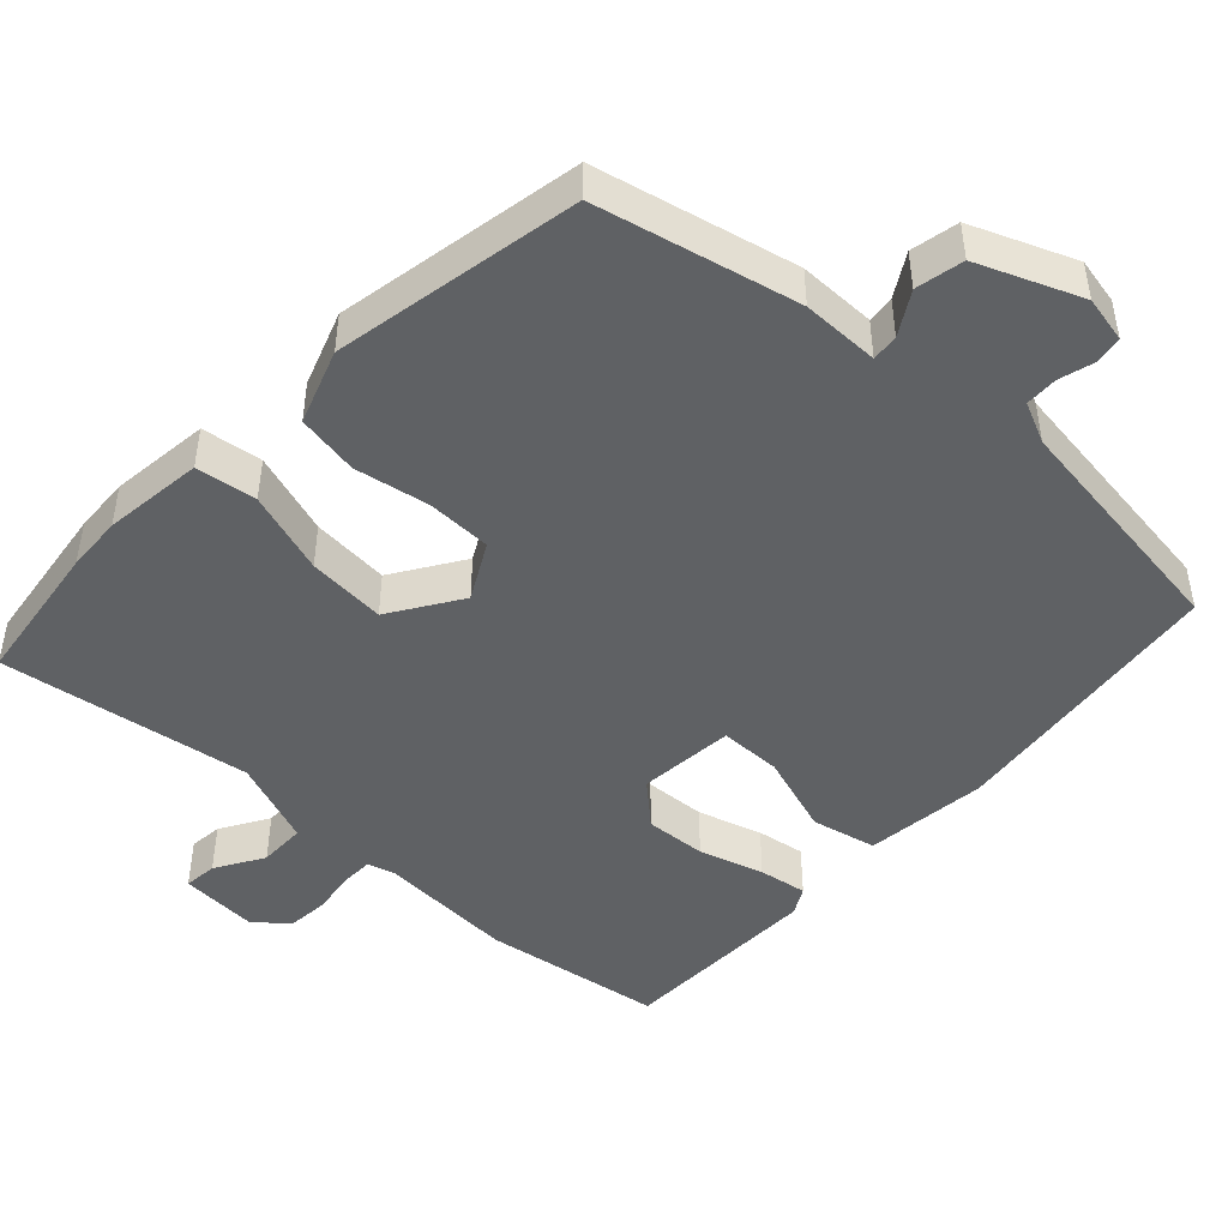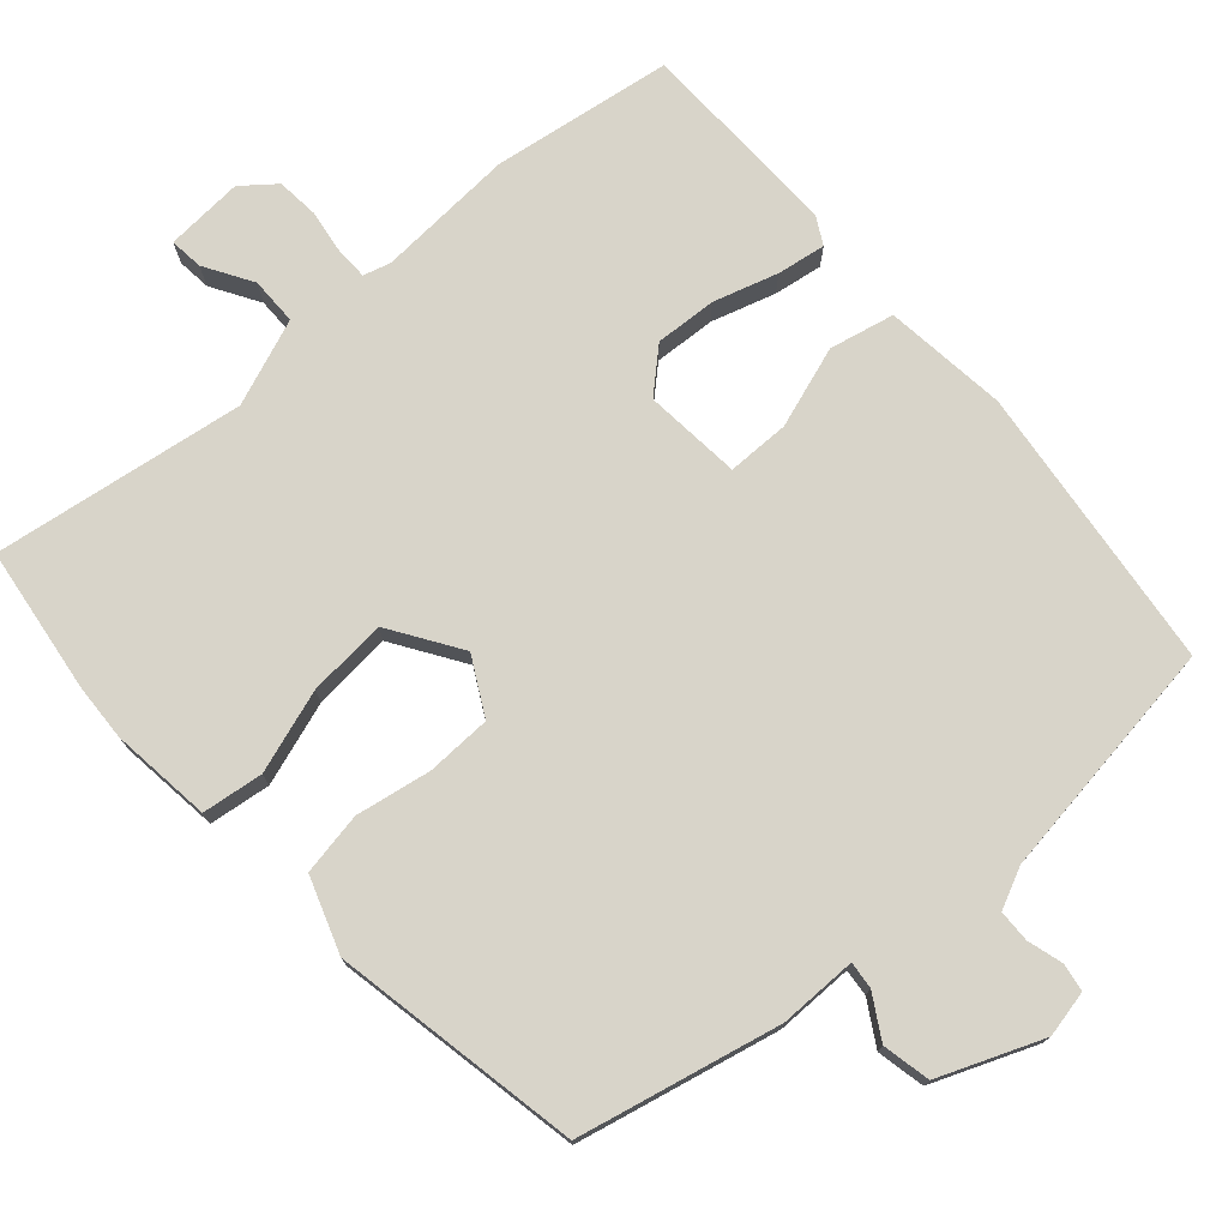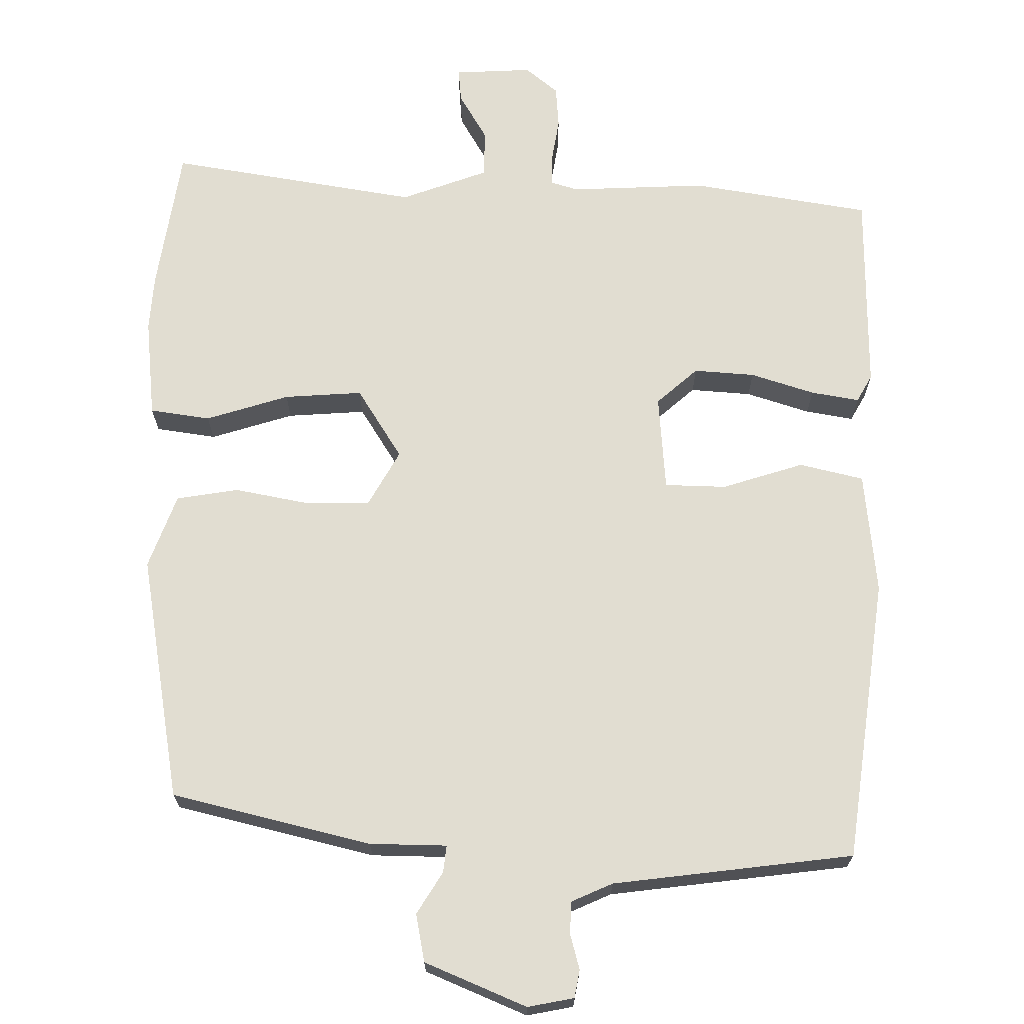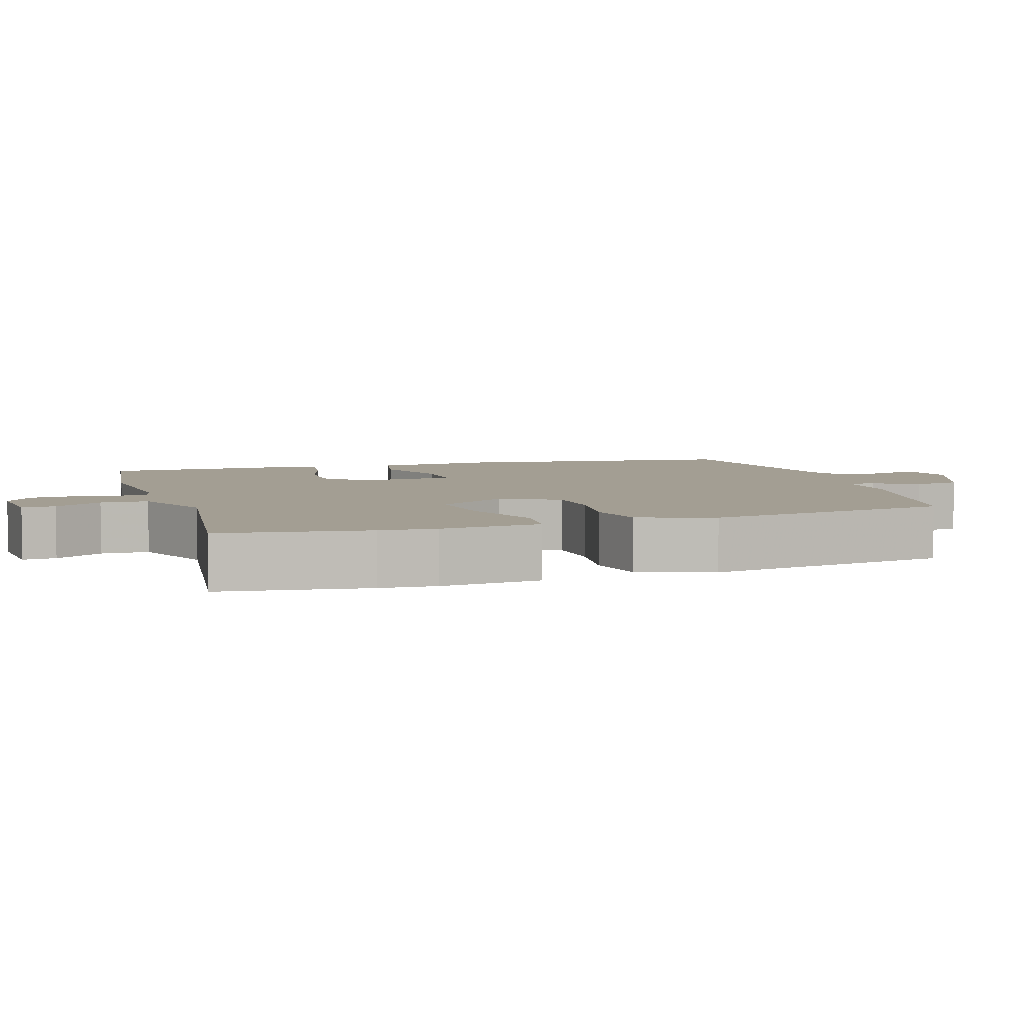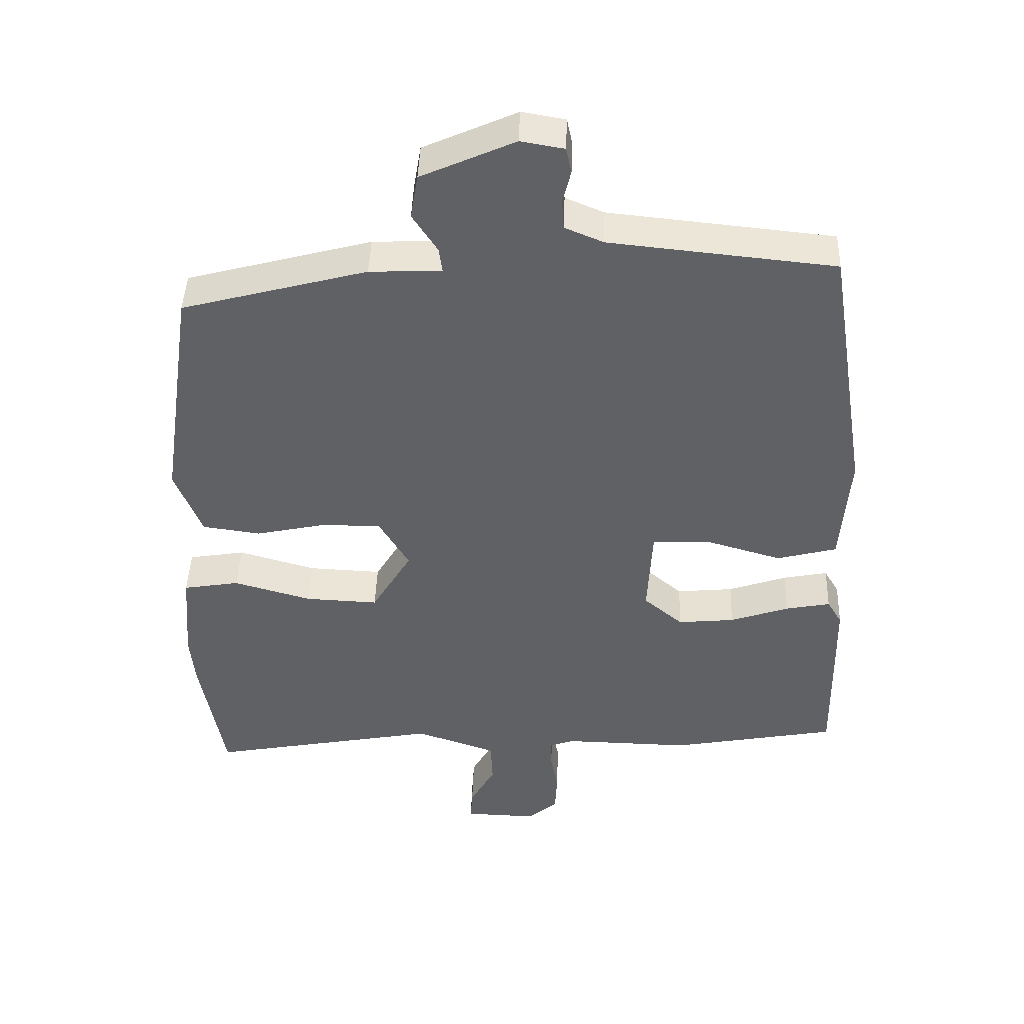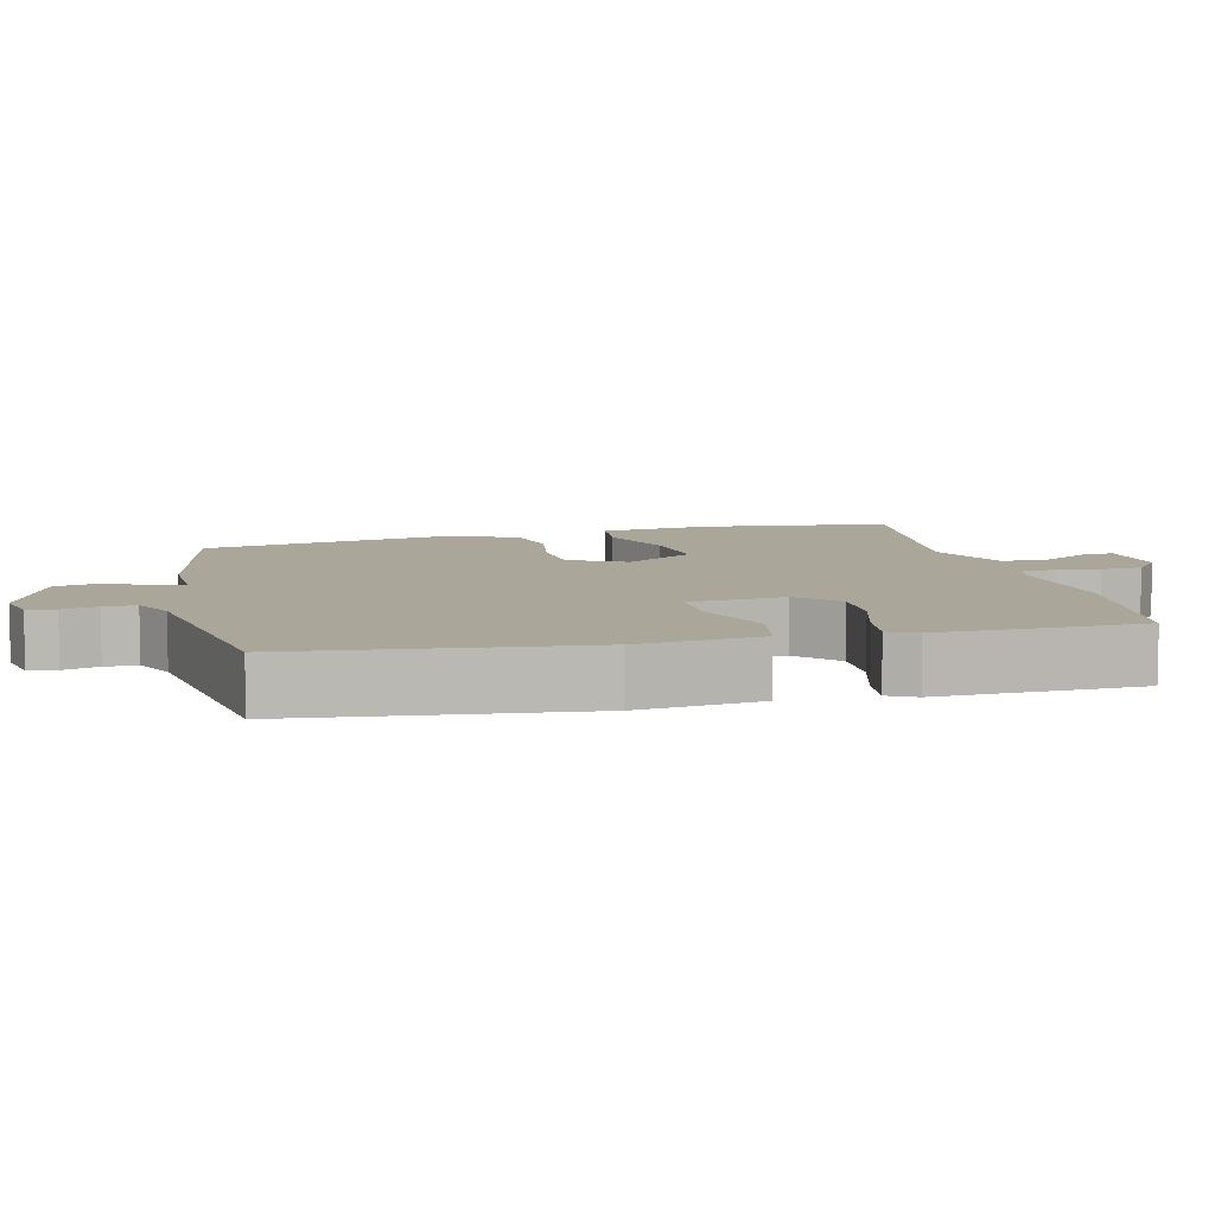
<metadata>
{"format":"obj","ext":"obj","renderer":"f3d","projection":"perspective","resolution":1024,"background":"white","views":[{"elev":-46.5,"azim":-45.1,"up":"+Y"},{"elev":75.2,"azim":-43.7,"up":"+Y"},{"elev":68.9,"azim":-0.8,"up":"+Y"},{"elev":5.2,"azim":-110.2,"up":"+Y"},{"elev":44.0,"azim":1.9,"up":"+Z"},{"elev":7.8,"azim":73.4,"up":"+Y"}]}
</metadata>
<code>
v -0.485 0.07 -0.586
v -0.52 0.07 -0.387
v -0.527 0.07 -0.31
v -0.516 0.07 -0.172
v -0.433 0.07 -0.158
v -0.318 0.07 -0.191
v -0.21 0.07 -0.196
v -0.151 0.07 -0.097
v -0.196 0.07 -0.021
v -0.285 0.07 -0.022
v -0.387 0.07 -0.044
v -0.473 0.07 -0.032
v -0.513 0.07 0.069
v -0.463 0.07 0.41
v -0.19 0.07 0.483
v -0.084 0.07 0.487
v -0.089 0.07 0.524
v -0.126 0.07 0.581
v -0.115 0.07 0.647
v 0.023 0.07 0.709
v 0.087 0.07 0.698
v 0.095 0.07 0.66
v 0.083 0.07 0.611
v 0.086 0.07 0.567
v 0.143 0.07 0.543
v 0.475 0.07 0.509
v 0.537 0.07 0.12
v 0.524 0.07 -0.049
v 0.436 0.07 -0.072
v 0.323 0.07 -0.039
v 0.238 0.07 -0.043
v 0.231 0.07 -0.176
v 0.289 0.07 -0.225
v 0.373 0.07 -0.217
v 0.46 0.07 -0.187
v 0.526 0.07 -0.174
v 0.548 0.07 -0.211
v 0.553 0.07 -0.49
v 0.307 0.07 -0.536
v 0.119 0.07 -0.532
v 0.082 0.07 -0.544
v 0.083 0.07 -0.589
v 0.094 0.07 -0.648
v 0.091 0.07 -0.706
v 0.047 0.07 -0.744
v -0.06 0.07 -0.741
v -0.057 0.07 -0.695
v -0.02 0.07 -0.628
v -0.023 0.07 -0.563
v -0.143 0.07 -0.522
v -0.485 0 -0.586
v -0.52 0 -0.387
v -0.527 0 -0.31
v -0.516 0 -0.172
v -0.433 0 -0.158
v -0.318 0 -0.191
v -0.21 0 -0.196
v -0.151 0 -0.097
v -0.196 0 -0.021
v -0.285 0 -0.022
v -0.387 0 -0.044
v -0.473 0 -0.032
v -0.513 0 0.069
v -0.463 0 0.41
v -0.19 0 0.483
v -0.084 0 0.487
v -0.089 0 0.524
v -0.126 0 0.581
v -0.115 0 0.647
v 0.023 0 0.709
v 0.087 0 0.698
v 0.095 0 0.66
v 0.083 0 0.611
v 0.086 0 0.567
v 0.143 0 0.543
v 0.475 0 0.509
v 0.537 0 0.12
v 0.524 0 -0.049
v 0.436 0 -0.072
v 0.323 0 -0.039
v 0.238 0 -0.043
v 0.231 0 -0.176
v 0.289 0 -0.225
v 0.373 0 -0.217
v 0.46 0 -0.187
v 0.526 0 -0.174
v 0.548 0 -0.211
v 0.553 0 -0.49
v 0.307 0 -0.536
v 0.119 0 -0.532
v 0.082 0 -0.544
v 0.083 0 -0.589
v 0.094 0 -0.648
v 0.091 0 -0.706
v 0.047 0 -0.744
v -0.06 0 -0.741
v -0.057 0 -0.695
v -0.02 0 -0.628
v -0.023 0 -0.563
v -0.143 0 -0.522
f 46 47 48
f 45 46 48
f 44 45 48
f 43 44 48
f 42 43 48
f 41 42 48 49
f 40 41 49 50
f 39 40 50
f 38 39 50
f 37 38 50
f 36 37 50
f 35 36 50
f 34 35 50
f 28 29 30
f 27 28 30
f 26 27 30
f 25 26 30
f 24 25 30 31
f 21 22 23
f 20 21 23
f 19 20 23
f 18 19 23
f 17 18 23
f 16 17 23 24
f 14 15 16
f 13 14 16
f 12 13 16
f 11 12 16
f 10 11 16
f 9 10 16 24
f 24 31 32
f 9 24 32
f 8 9 32
f 4 5 6
f 3 4 6
f 2 3 6
f 1 2 6
f 50 1 6
f 50 6 7
f 33 34 50
f 32 33 50
f 8 32 50
f 7 8 50
f 98 97 96
f 98 96 95
f 98 95 94
f 98 94 93
f 98 93 92
f 99 98 92 91
f 100 99 91 90
f 100 90 89
f 100 89 88
f 100 88 87
f 100 87 86
f 100 86 85
f 100 85 84
f 80 79 78
f 80 78 77
f 80 77 76
f 80 76 75
f 81 80 75 74
f 73 72 71
f 73 71 70
f 73 70 69
f 73 69 68
f 73 68 67
f 74 73 67 66
f 66 65 64
f 66 64 63
f 66 63 62
f 66 62 61
f 66 61 60
f 74 66 60 59
f 82 81 74
f 82 74 59
f 82 59 58
f 56 55 54
f 56 54 53
f 56 53 52
f 56 52 51
f 56 51 100
f 57 56 100
f 100 84 83
f 100 83 82
f 100 82 58
f 100 58 57
f 1 51 52 2
f 2 52 53 3
f 3 53 54 4
f 4 54 55 5
f 5 55 56 6
f 6 56 57 7
f 7 57 58 8
f 8 58 59 9
f 9 59 60 10
f 10 60 61 11
f 11 61 62 12
f 12 62 63 13
f 13 63 64 14
f 14 64 65 15
f 15 65 66 16
f 16 66 67 17
f 17 67 68 18
f 18 68 69 19
f 19 69 70 20
f 20 70 71 21
f 21 71 72 22
f 22 72 73 23
f 23 73 74 24
f 24 74 75 25
f 25 75 76 26
f 26 76 77 27
f 27 77 78 28
f 28 78 79 29
f 29 79 80 30
f 30 80 81 31
f 31 81 82 32
f 32 82 83 33
f 33 83 84 34
f 34 84 85 35
f 35 85 86 36
f 36 86 87 37
f 37 87 88 38
f 38 88 89 39
f 39 89 90 40
f 40 90 91 41
f 41 91 92 42
f 42 92 93 43
f 43 93 94 44
f 44 94 95 45
f 45 95 96 46
f 46 96 97 47
f 47 97 98 48
f 48 98 99 49
f 49 99 100 50
f 50 100 51 1

</code>
